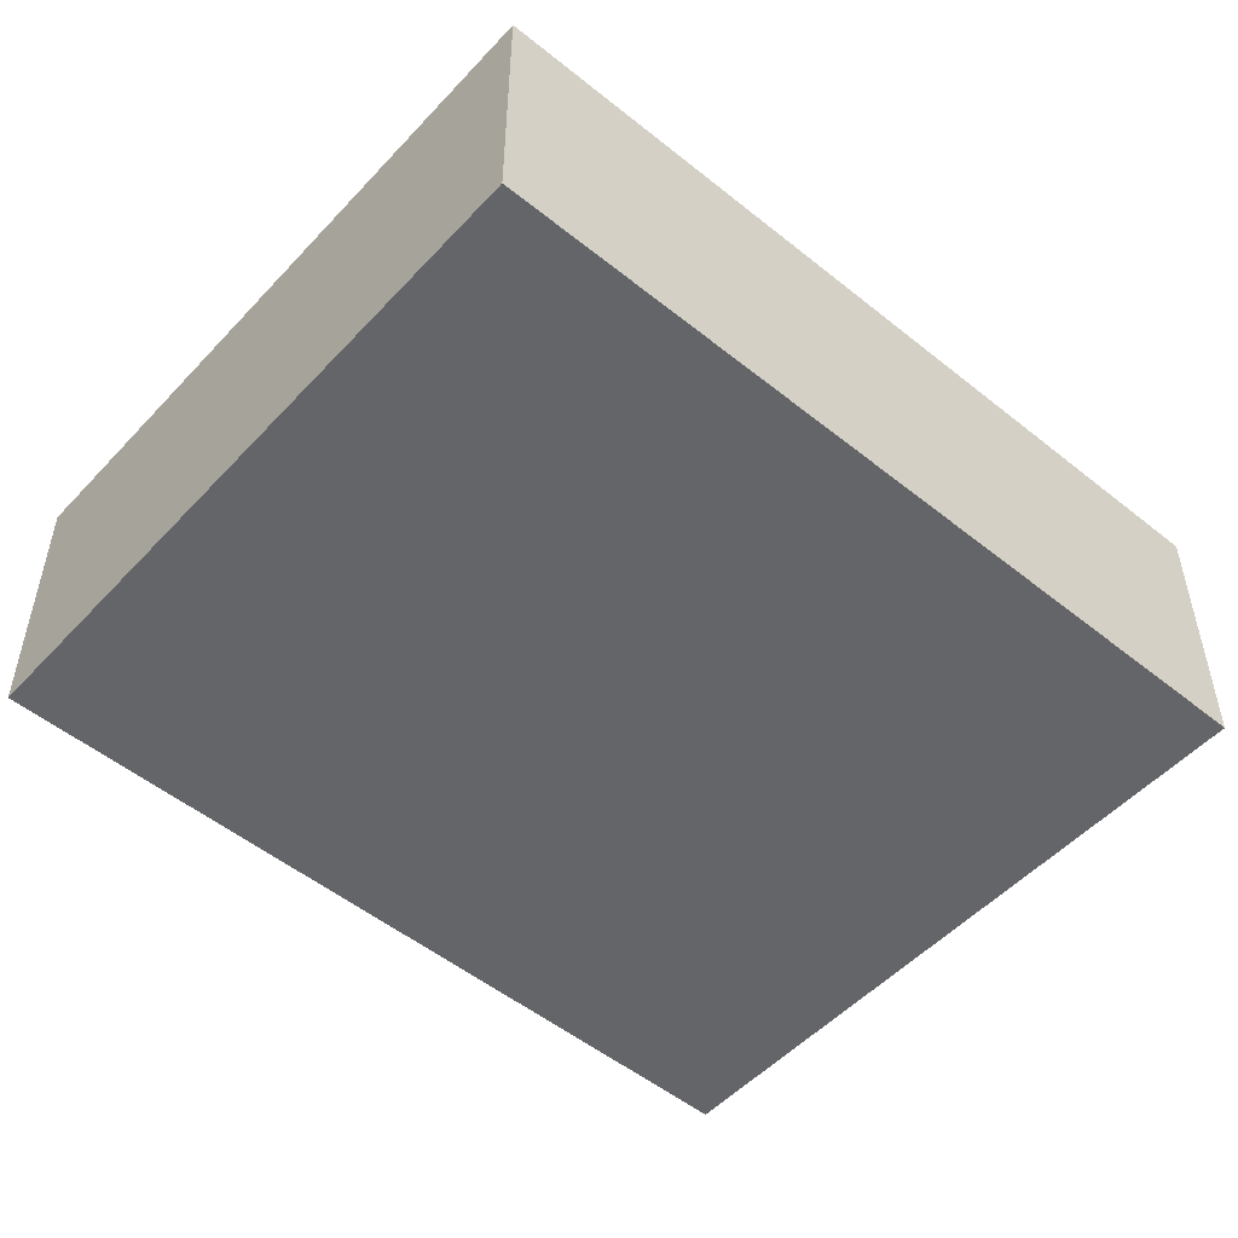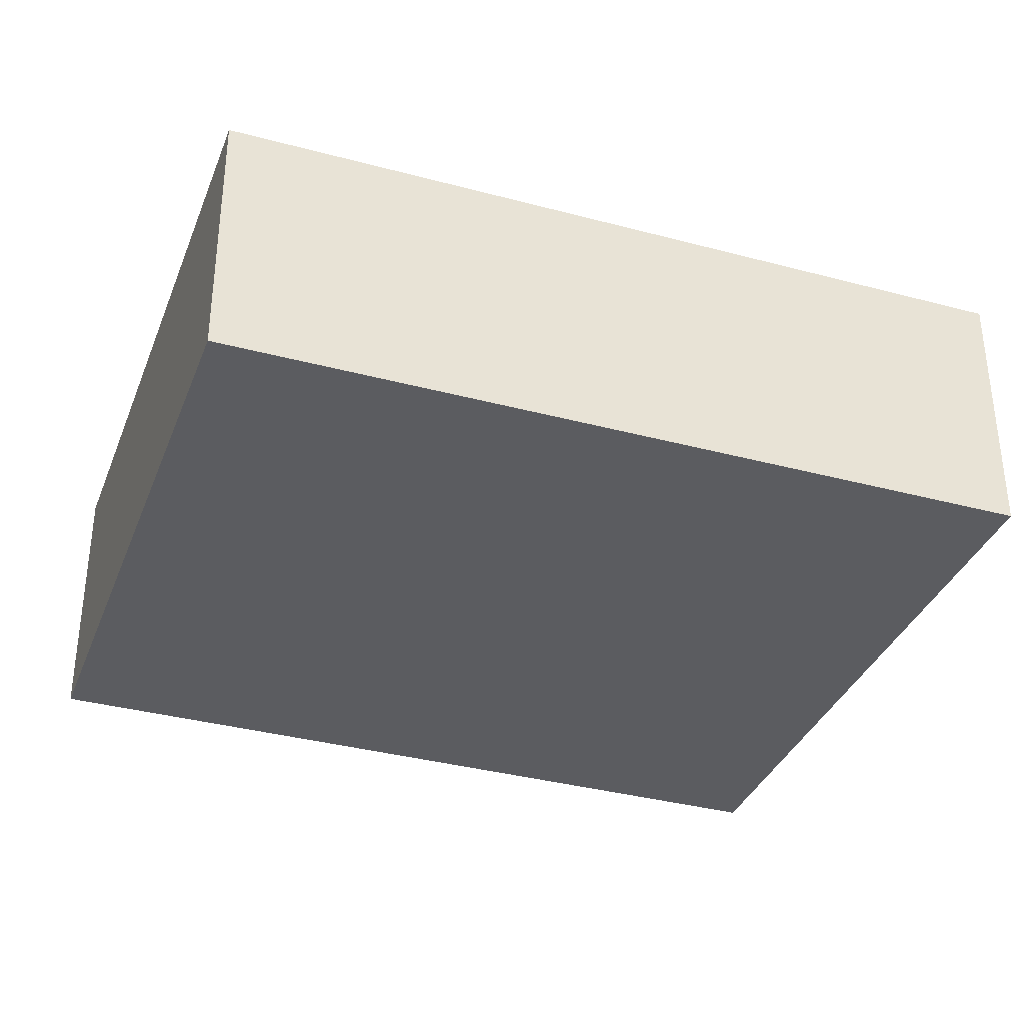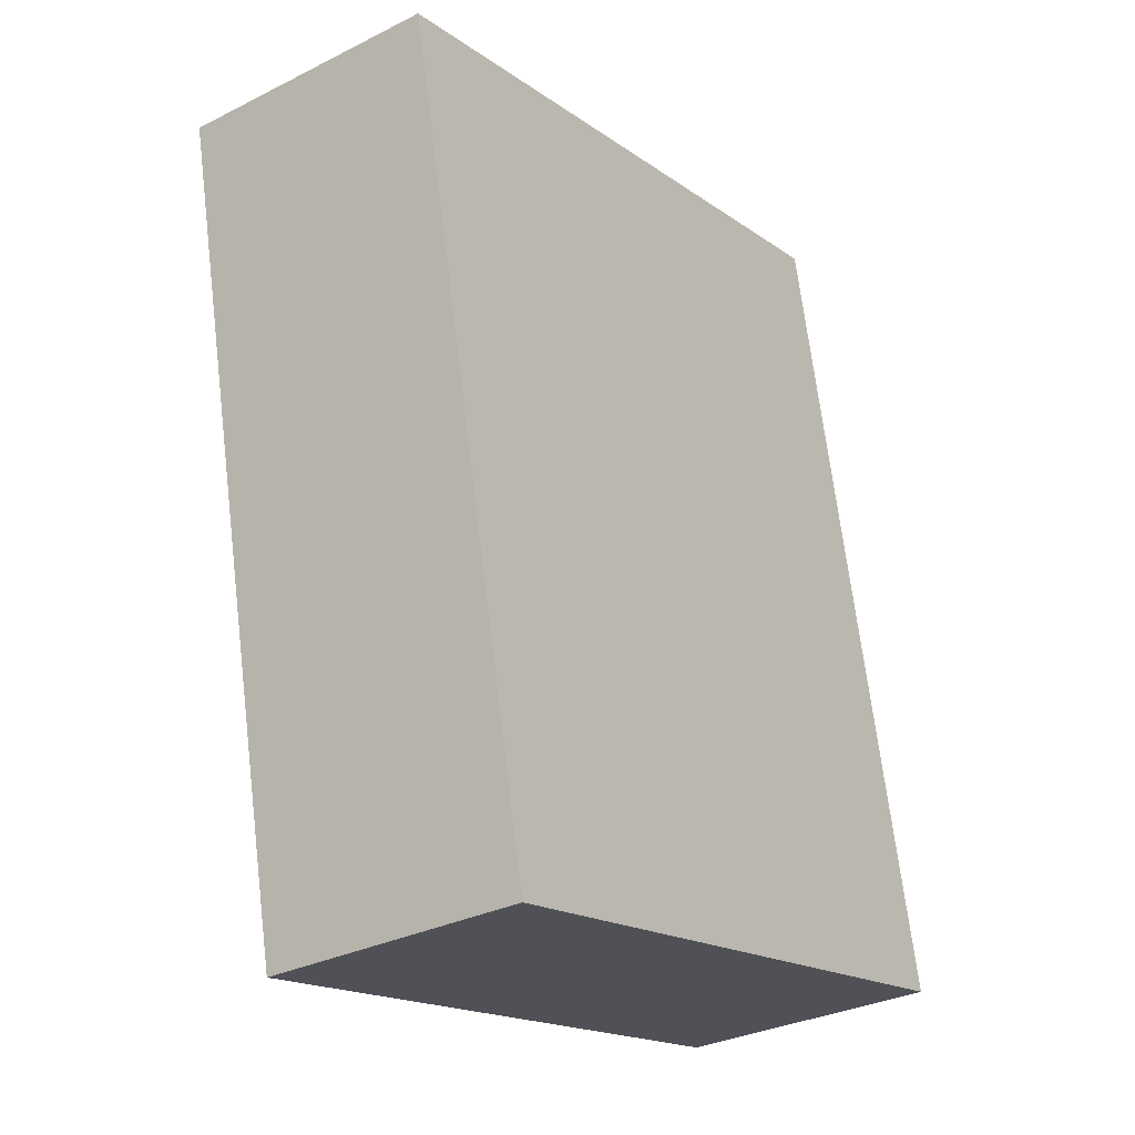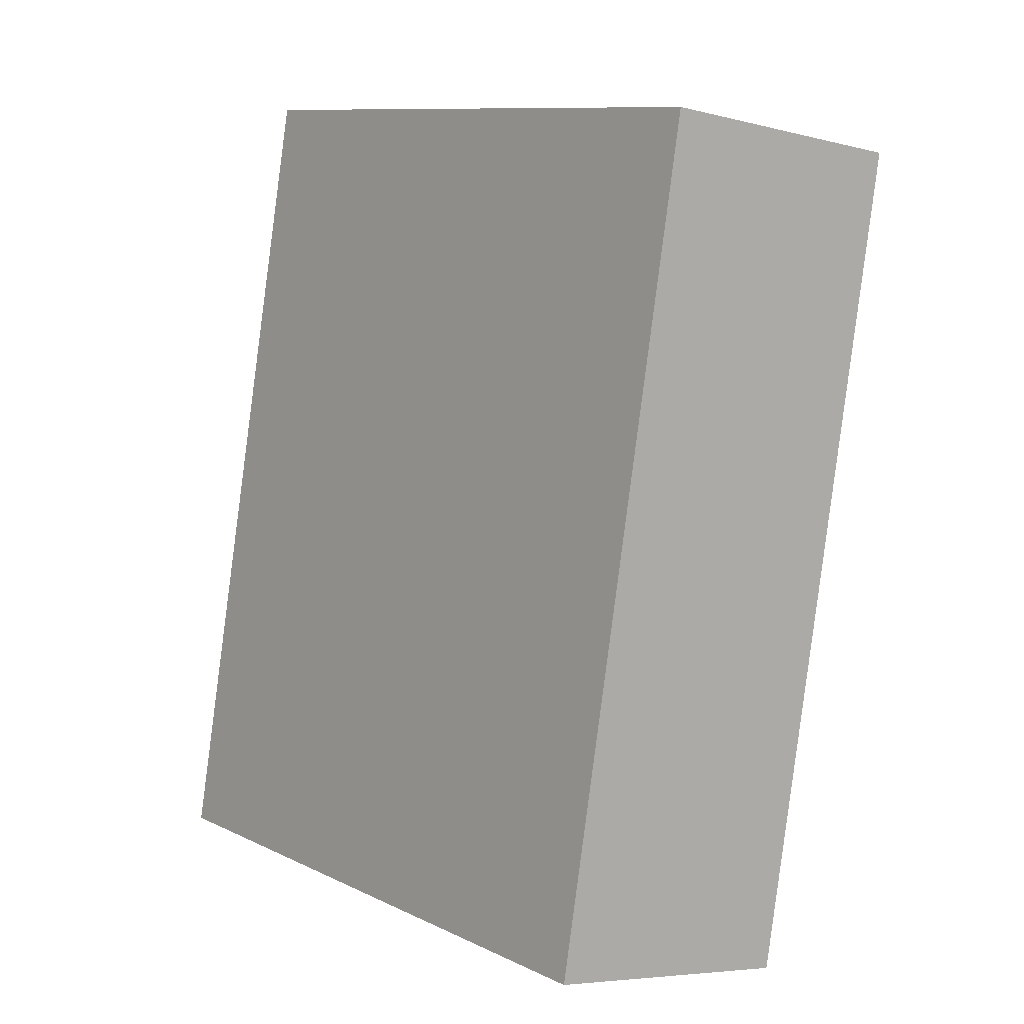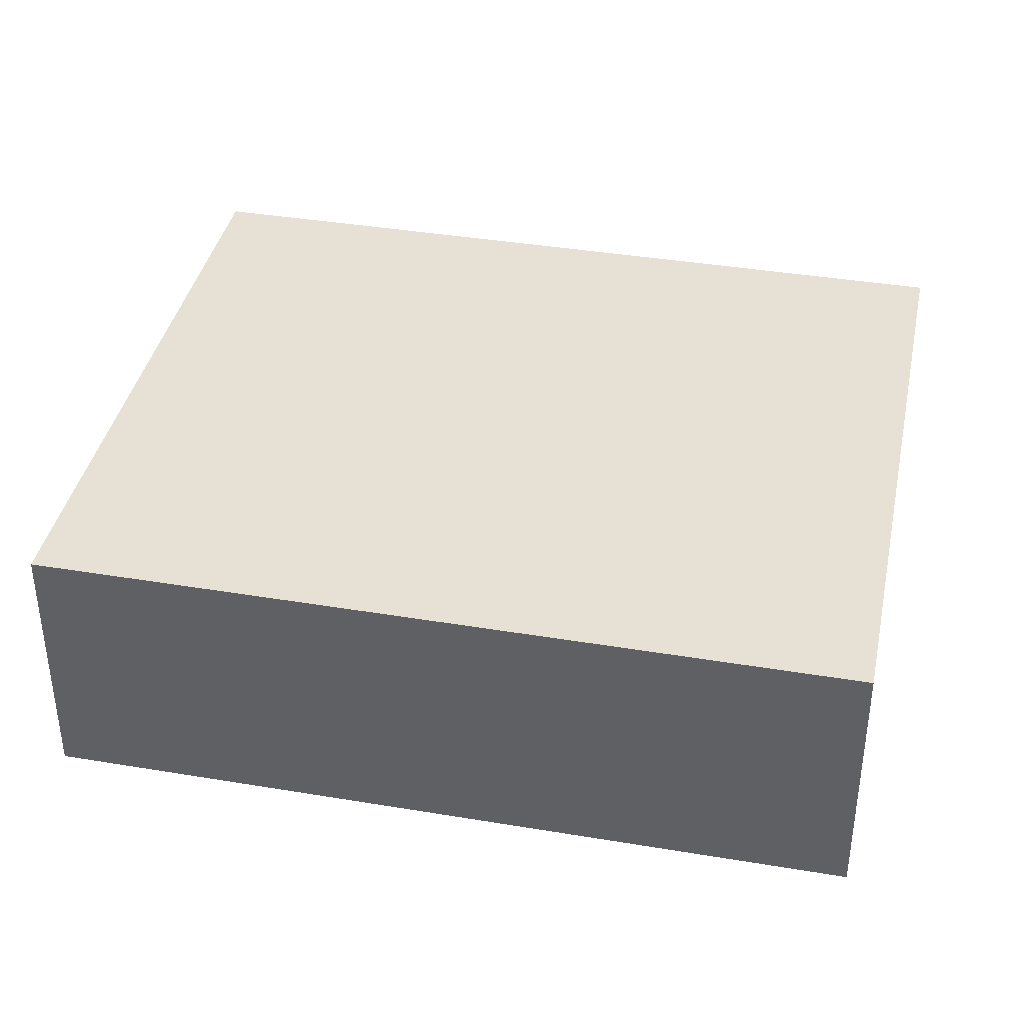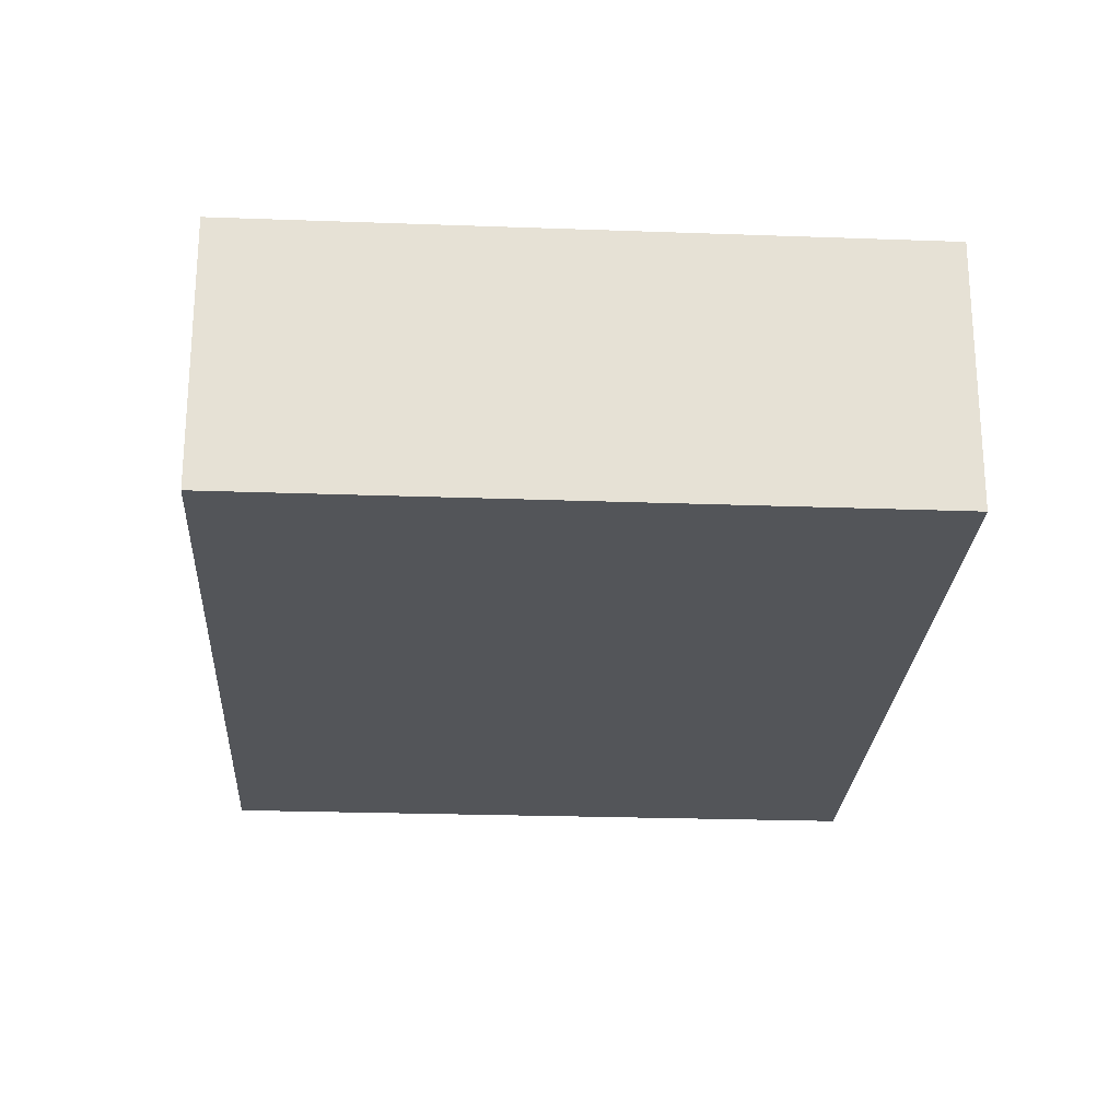
<metadata>
{"format":"obj","ext":"obj","renderer":"f3d","projection":"perspective","resolution":1024,"background":"white","views":[{"elev":-51.6,"azim":-119.3,"up":"+Y"},{"elev":-35.3,"azim":-97.7,"up":"+Y"},{"elev":-31.1,"azim":125.7,"up":"+Z"},{"elev":-5.7,"azim":51.5,"up":"+Z"},{"elev":39.0,"azim":-66.3,"up":"+Y"},{"elev":-24.5,"azim":8.6,"up":"+Y"}]}
</metadata>
<code>
v  3.973 6.244 18.97
v  14.64 6.244 -3.08
v  0 6.244 3.823e-16
v  15.52 6.244 -3.264
v  19.51 6.244 15.65
v  19.51 -9.58e-16 15.65
v  15.52 1.999e-16 -3.264
v  0 0 0
v  14.64 1.886e-16 -3.08
v  3.973 -1.161e-15 18.97
g defaultobject
f 1 2 3
f 2 1 4
f 4 1 5
f 6 4 5
f 4 6 7
f 7 2 4
f 2 7 3
f 3 7 8
f 8 7 9
f 8 1 3
f 1 8 10
f 10 5 1
f 5 10 6
f 10 7 6
f 7 10 9
f 9 10 8

</code>
